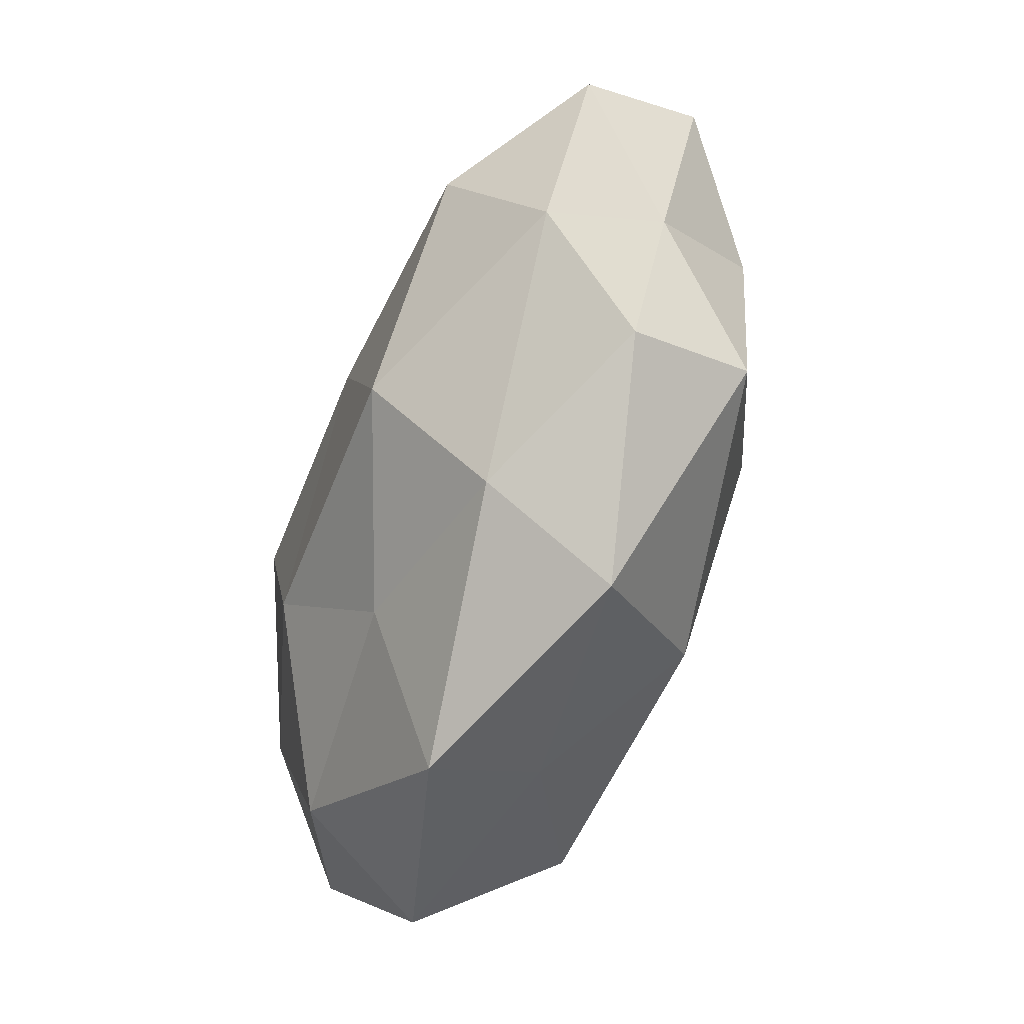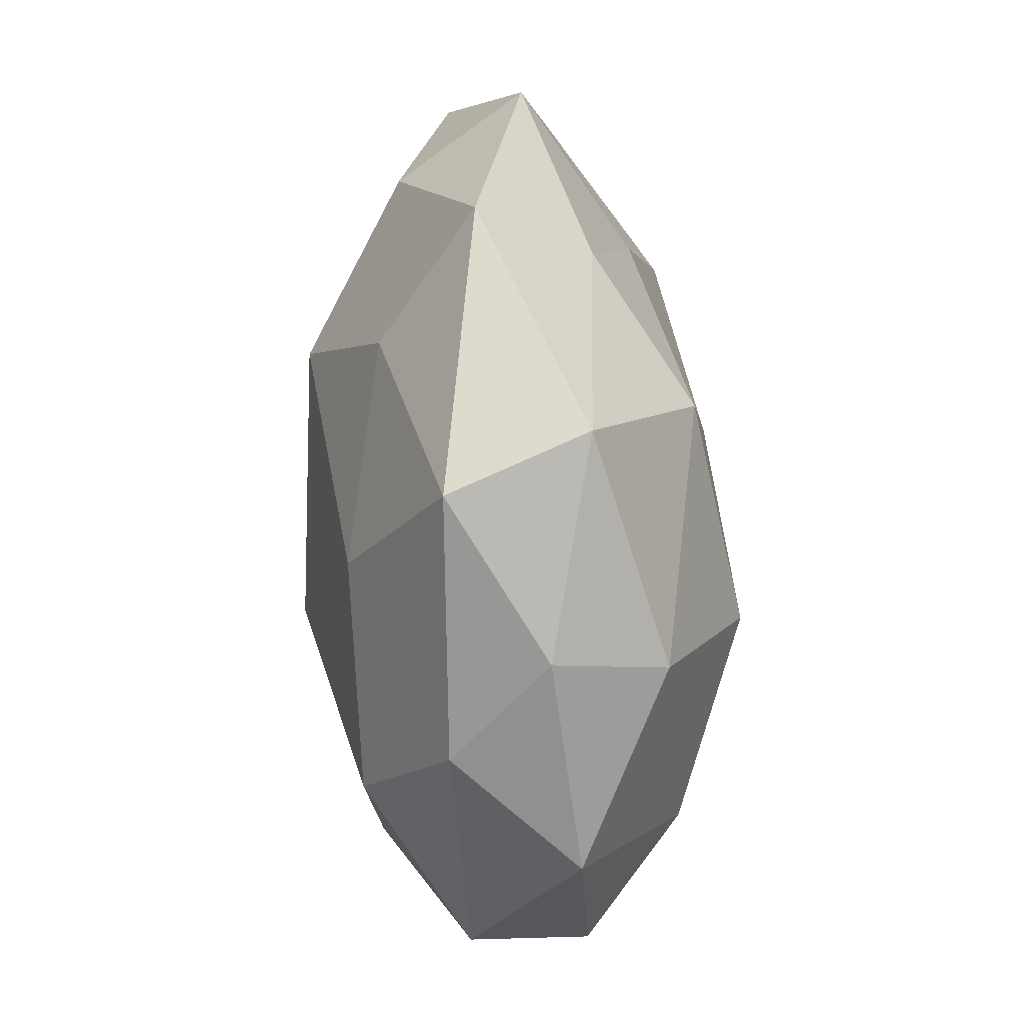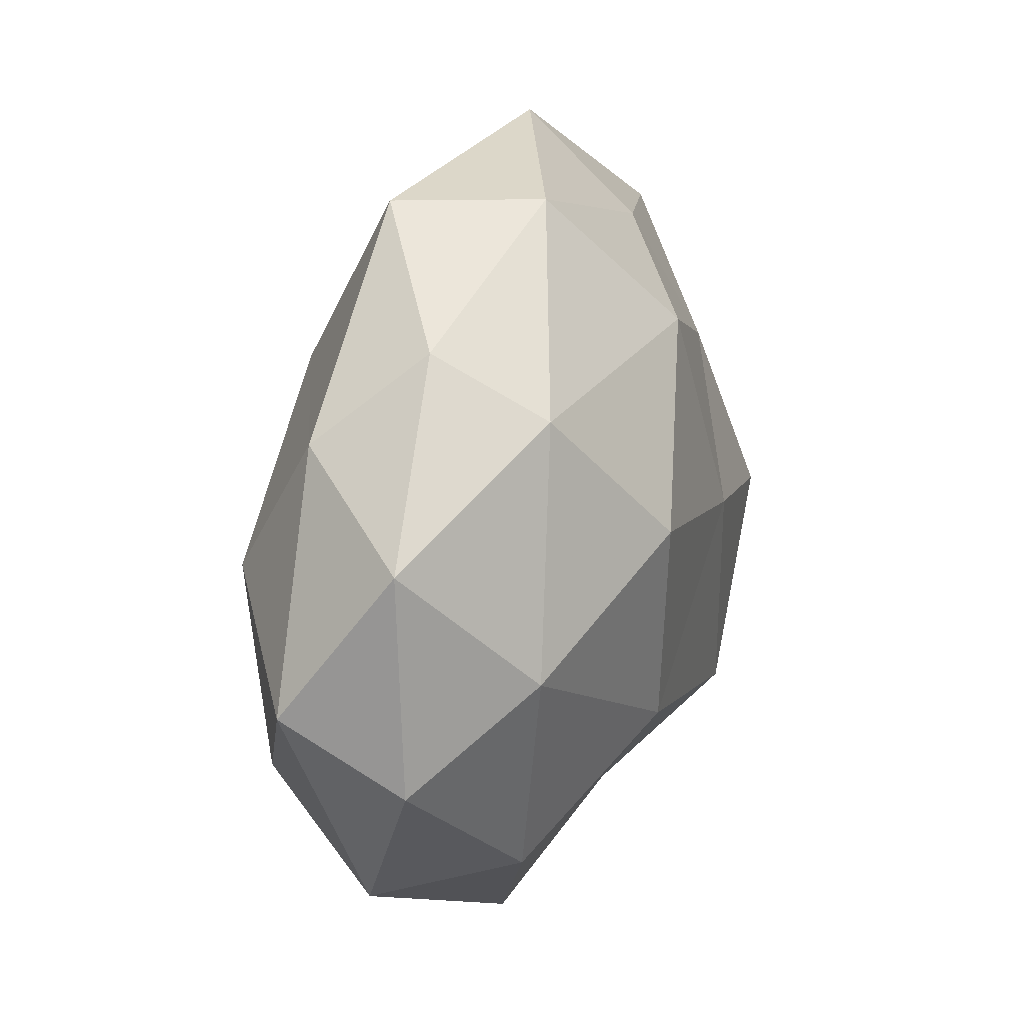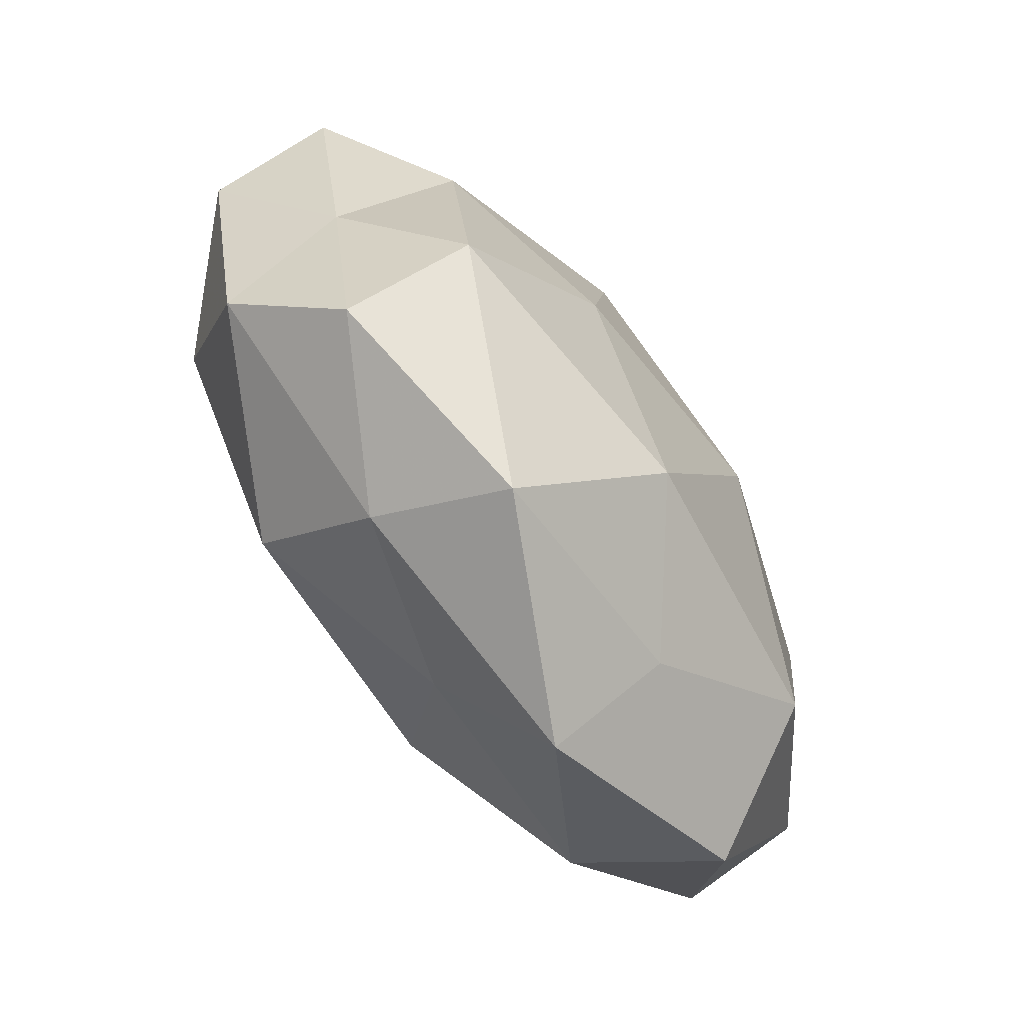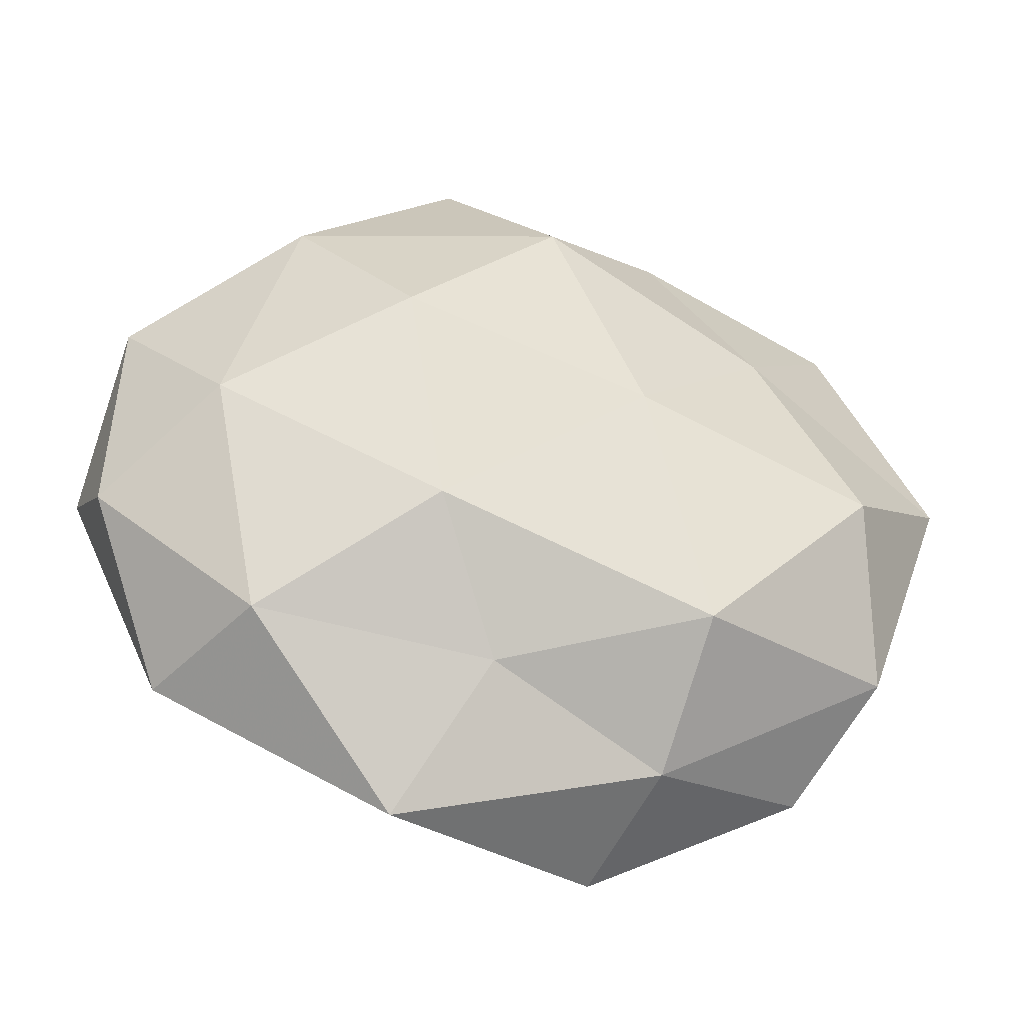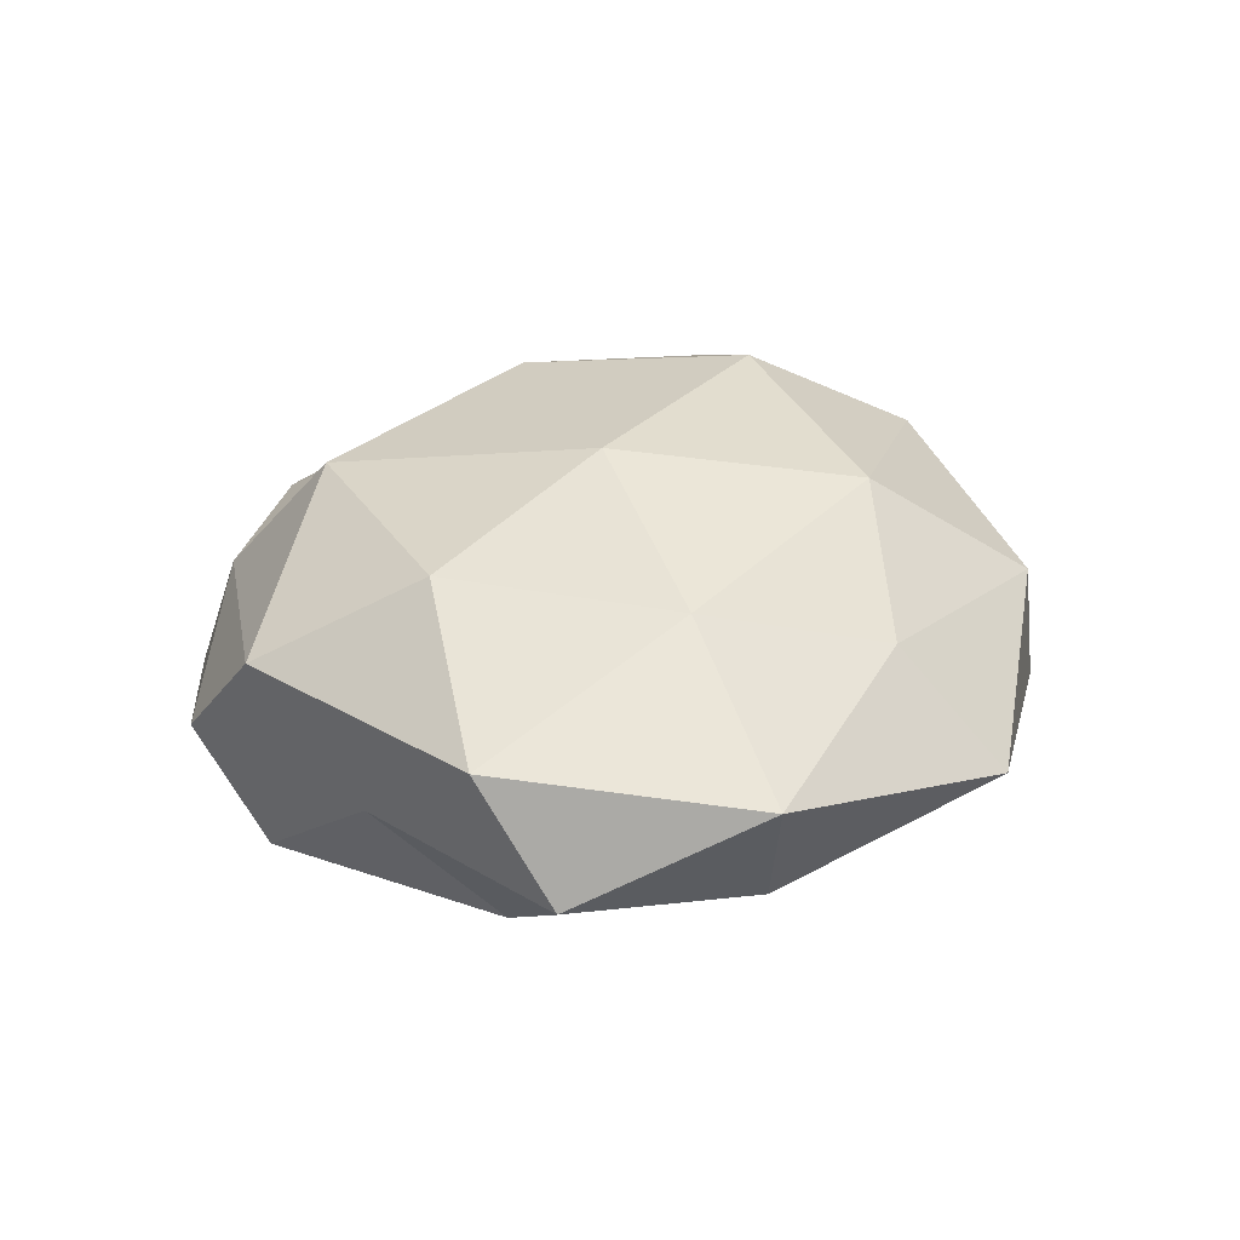
<metadata>
{"format":"obj","ext":"obj","renderer":"f3d","projection":"perspective","resolution":1024,"background":"white","views":[{"elev":-70.9,"azim":71.1,"up":"+Y"},{"elev":65.6,"azim":-92.7,"up":"+Y"},{"elev":23.1,"azim":-69.7,"up":"+Y"},{"elev":-77.2,"azim":123.1,"up":"+Y"},{"elev":-36.3,"azim":-14.8,"up":"+Y"},{"elev":25.6,"azim":108.6,"up":"+Z"}]}
</metadata>
<code>
v 0.01154 -0.04615 -0.007429
v 0.01655 0.03623 0.00983
v -0.03919 0.02339 -0.008868
v 0.006774 0.03494 -0.01491
v 0.02796 0.01767 0.01562
v 0.0005841 -0.02956 -0.02091
v 0.01799 -0.008654 -0.02334
v 0.04359 -0.01177 -0.003836
v -0.01043 -0.001778 -0.02637
v -0.03618 0.006268 -0.0192
v -0.0103 0.04483 0.007916
v 0.0002057 0.02885 0.02079
v 0.03852 -0.00592 0.02084
v -0.01586 -0.03583 -0.00907
v -0.03223 0.03297 0.002553
v 0.01531 0.01715 -0.02405
v -0.03054 0.02617 0.01575
v 0.04228 0.03138 0.002947
v 0.01581 0.04838 -0.003458
v 0.01017 0.002179 0.0246
v 0.01598 -0.03916 0.008037
v 0.01804 -0.02621 0.02228
v 0.04279 -0.02443 0.01034
v -0.0525 -0.003229 -0.007481
v 0.0535 0.003845 0.008326
v -0.03318 -0.02085 -0.01811
v -0.03909 -0.001075 0.01786
v -0.04951 0.01424 0.005306
v -0.01724 0.04491 -0.008222
v -0.01387 -0.0158 0.02378
v 0.03574 -0.0351 -0.001921
v 0.03275 0.02764 -0.01227
v 0.05277 0.0122 -0.005929
v -0.01462 -0.04652 0.004169
v 0.03893 0.001644 -0.01663
v -0.005366 -0.03094 0.01422
v -0.04147 -0.03076 -0.002133
v -0.01863 0.009978 0.02607
v -0.05074 -0.01132 0.00659
v -0.03292 -0.02785 0.01346
v 0.03377 -0.02762 -0.01615
v -0.01567 0.02443 -0.0195
f 7 6 9
f 2 12 5
f 11 12 2
f 1 14 6
f 9 16 7
f 17 12 11
f 15 17 11
f 5 18 2
f 11 2 19
f 19 2 18
f 12 20 5
f 5 20 13
f 22 13 20
f 23 13 22
f 23 22 21
f 3 10 24
f 13 25 5
f 25 18 5
f 8 25 23
f 23 25 13
f 6 26 9
f 9 26 10
f 6 14 26
f 24 10 26
f 15 3 28
f 15 28 17
f 3 24 28
f 28 27 17
f 15 29 3
f 15 11 29
f 29 19 4
f 11 19 29
f 22 20 30
f 31 21 1
f 31 8 23
f 31 23 21
f 32 16 4
f 4 19 32
f 19 18 32
f 8 33 25
f 25 33 18
f 32 18 33
f 1 34 14
f 21 34 1
f 35 7 16
f 35 16 32
f 8 35 33
f 33 35 32
f 21 22 36
f 36 22 30
f 21 36 34
f 37 26 14
f 24 26 37
f 14 34 37
f 17 38 12
f 12 38 20
f 17 27 38
f 30 20 38
f 38 27 30
f 28 24 39
f 28 39 27
f 39 24 37
f 27 40 30
f 30 40 36
f 34 36 40
f 34 40 37
f 27 39 40
f 37 40 39
f 1 6 41
f 41 6 7
f 31 1 41
f 31 41 8
f 41 7 35
f 41 35 8
f 3 42 10
f 10 42 9
f 42 4 16
f 42 16 9
f 29 42 3
f 29 4 42

</code>
